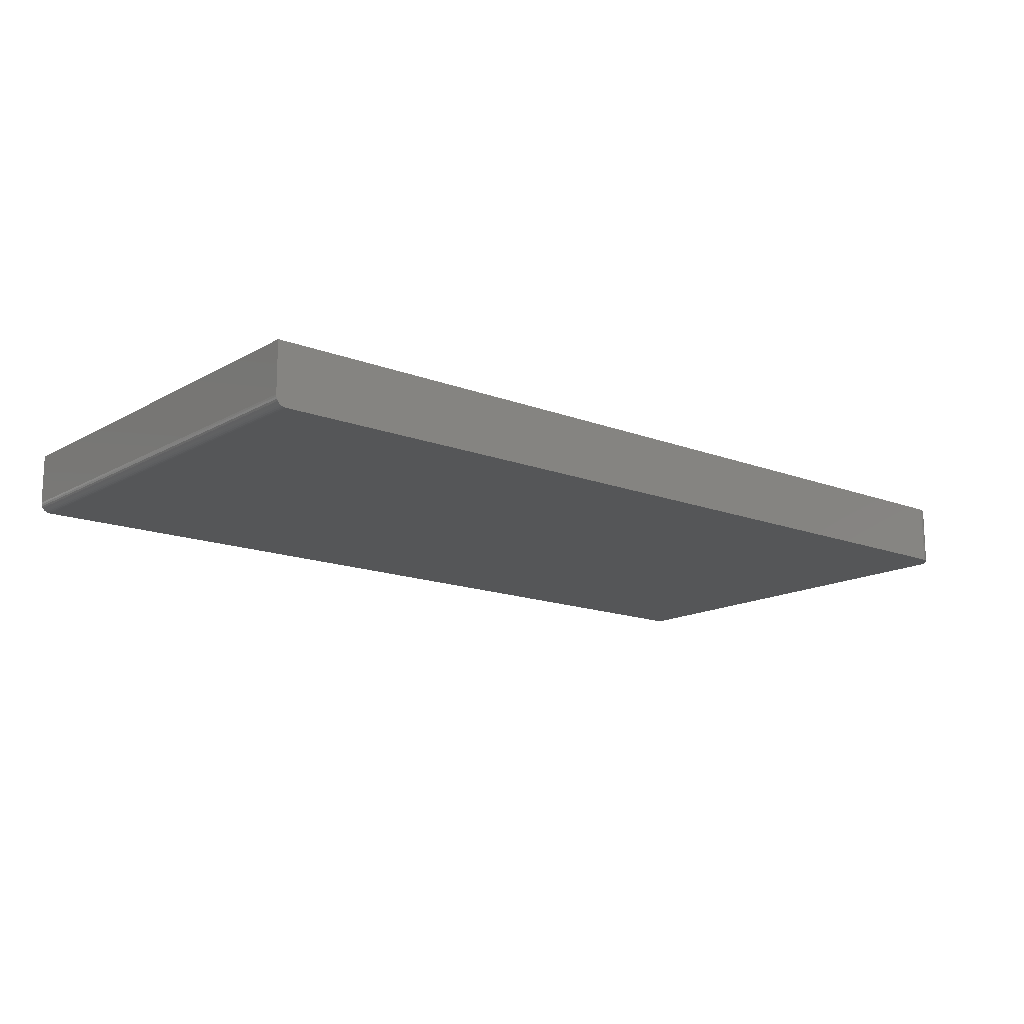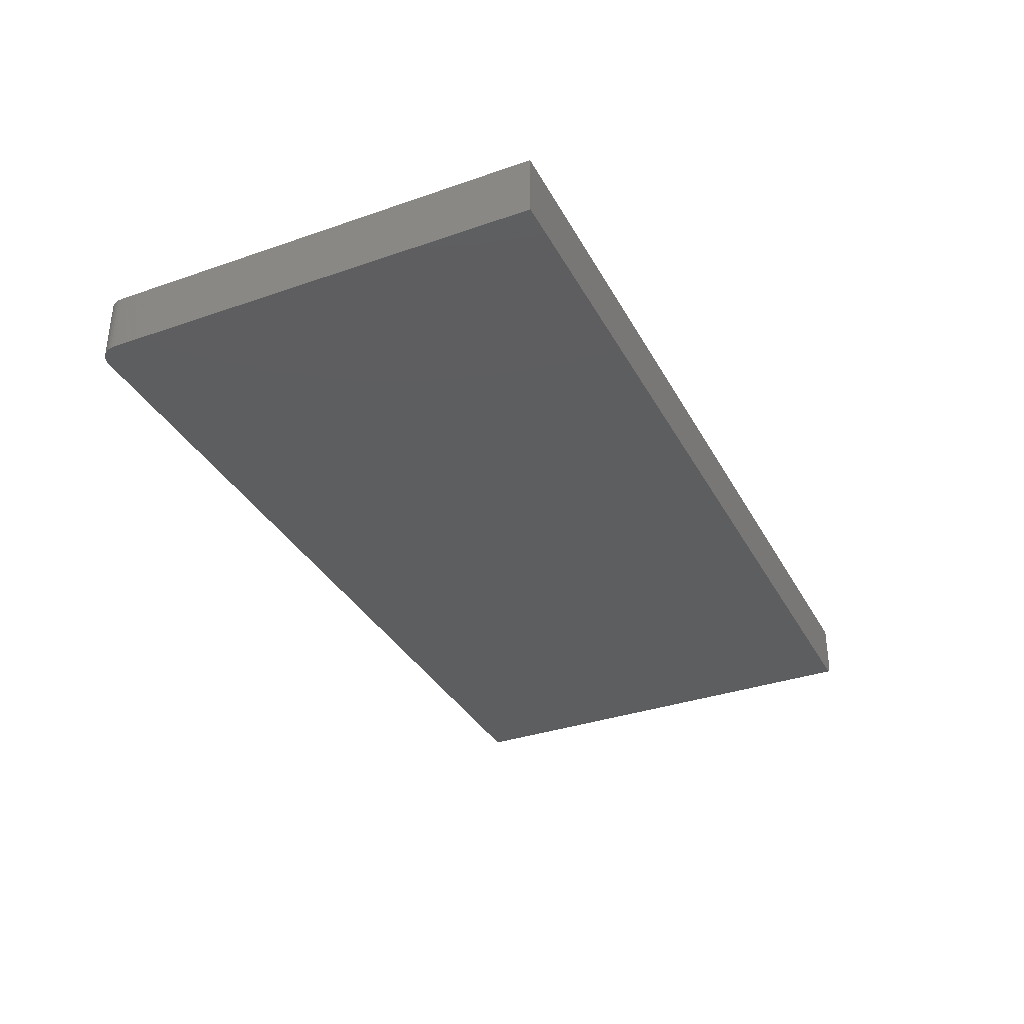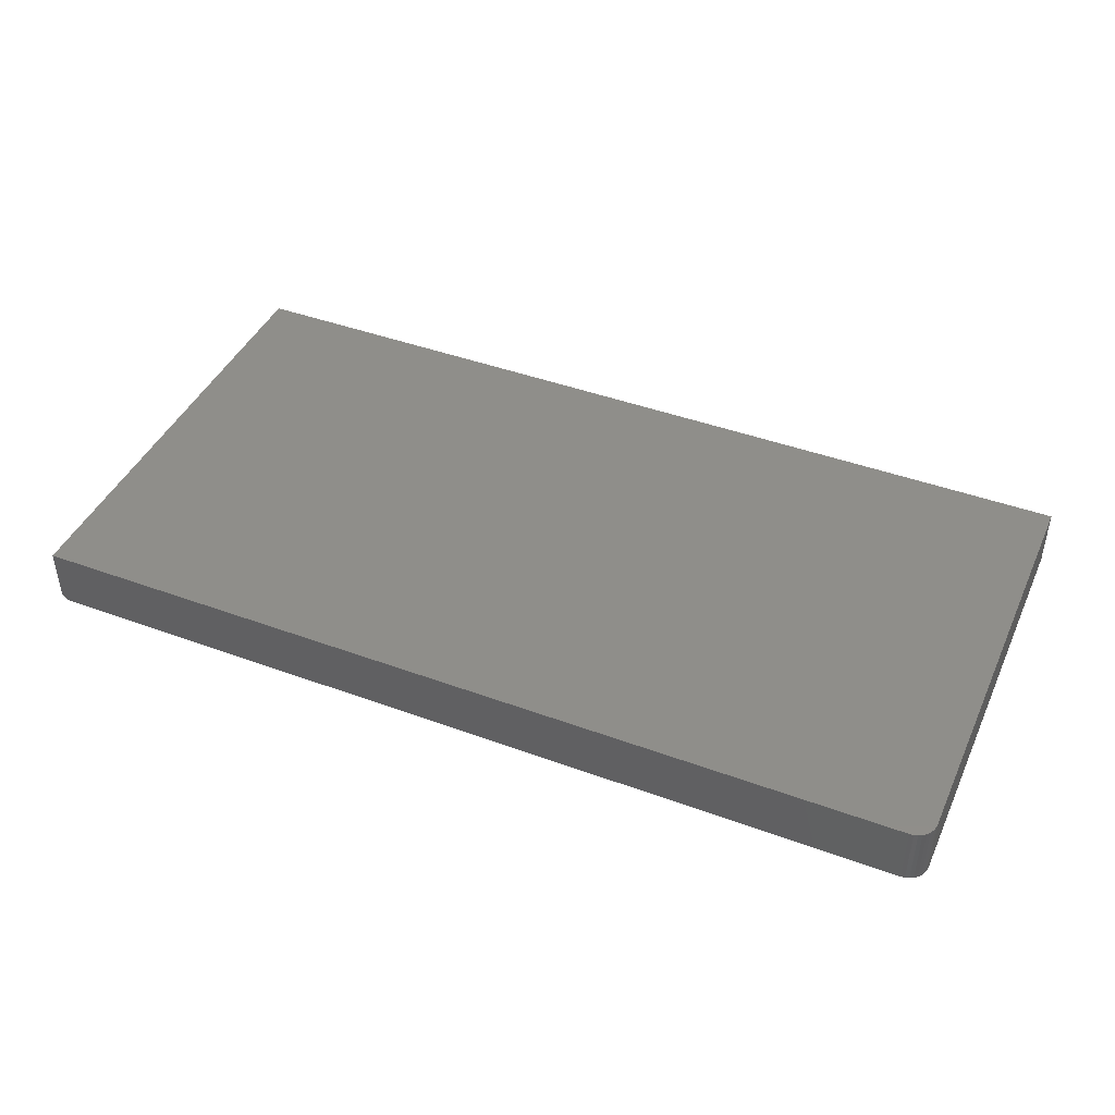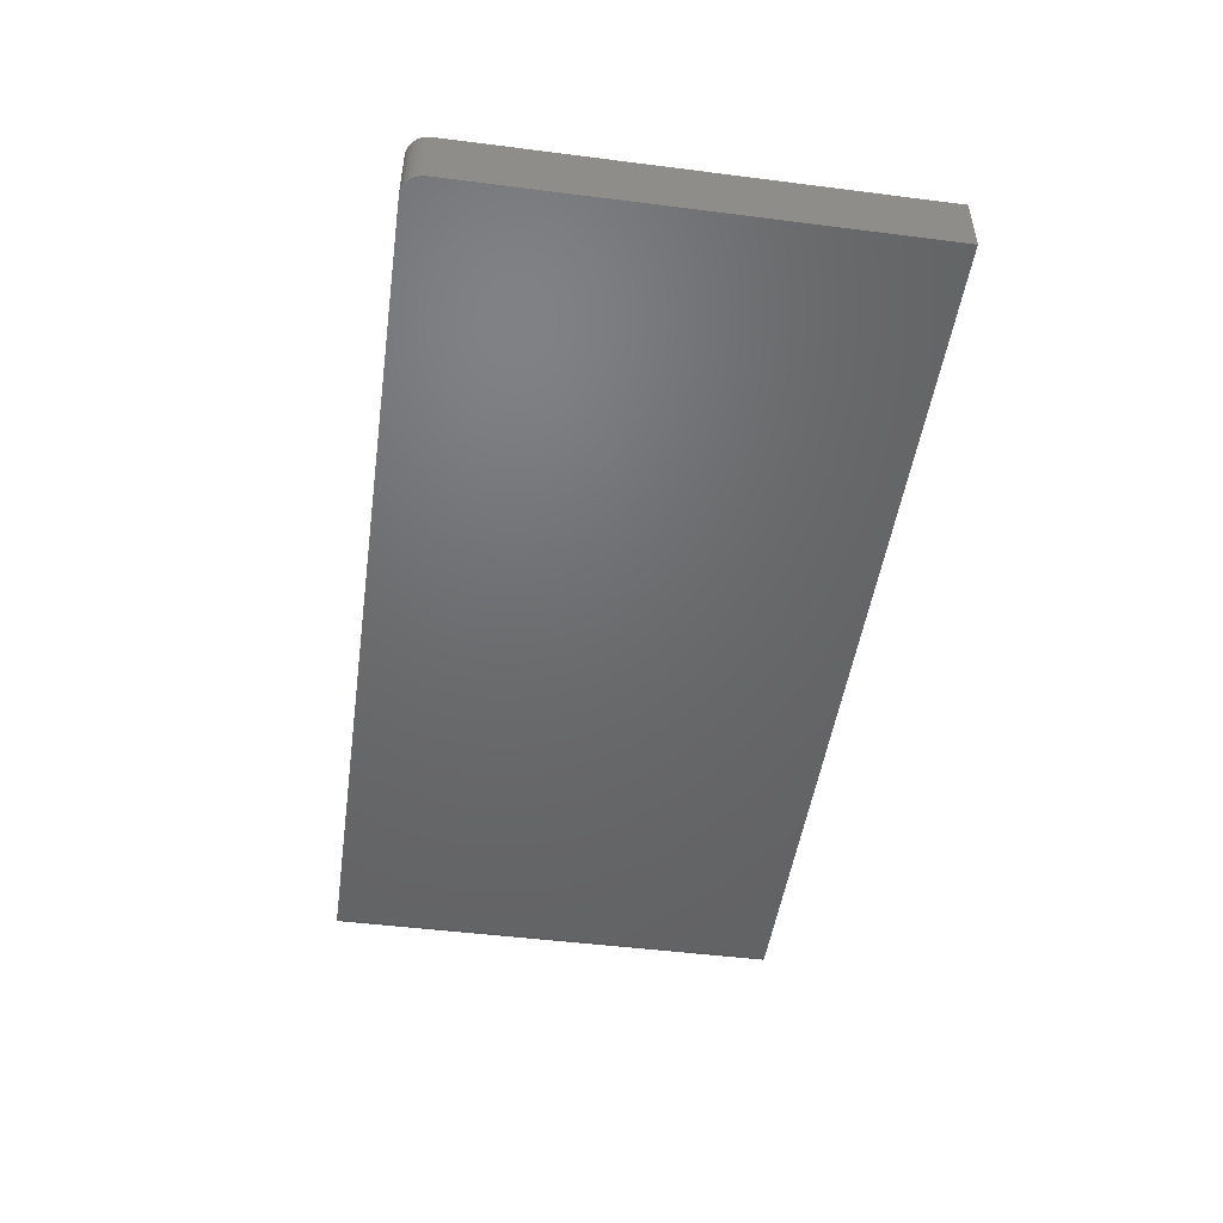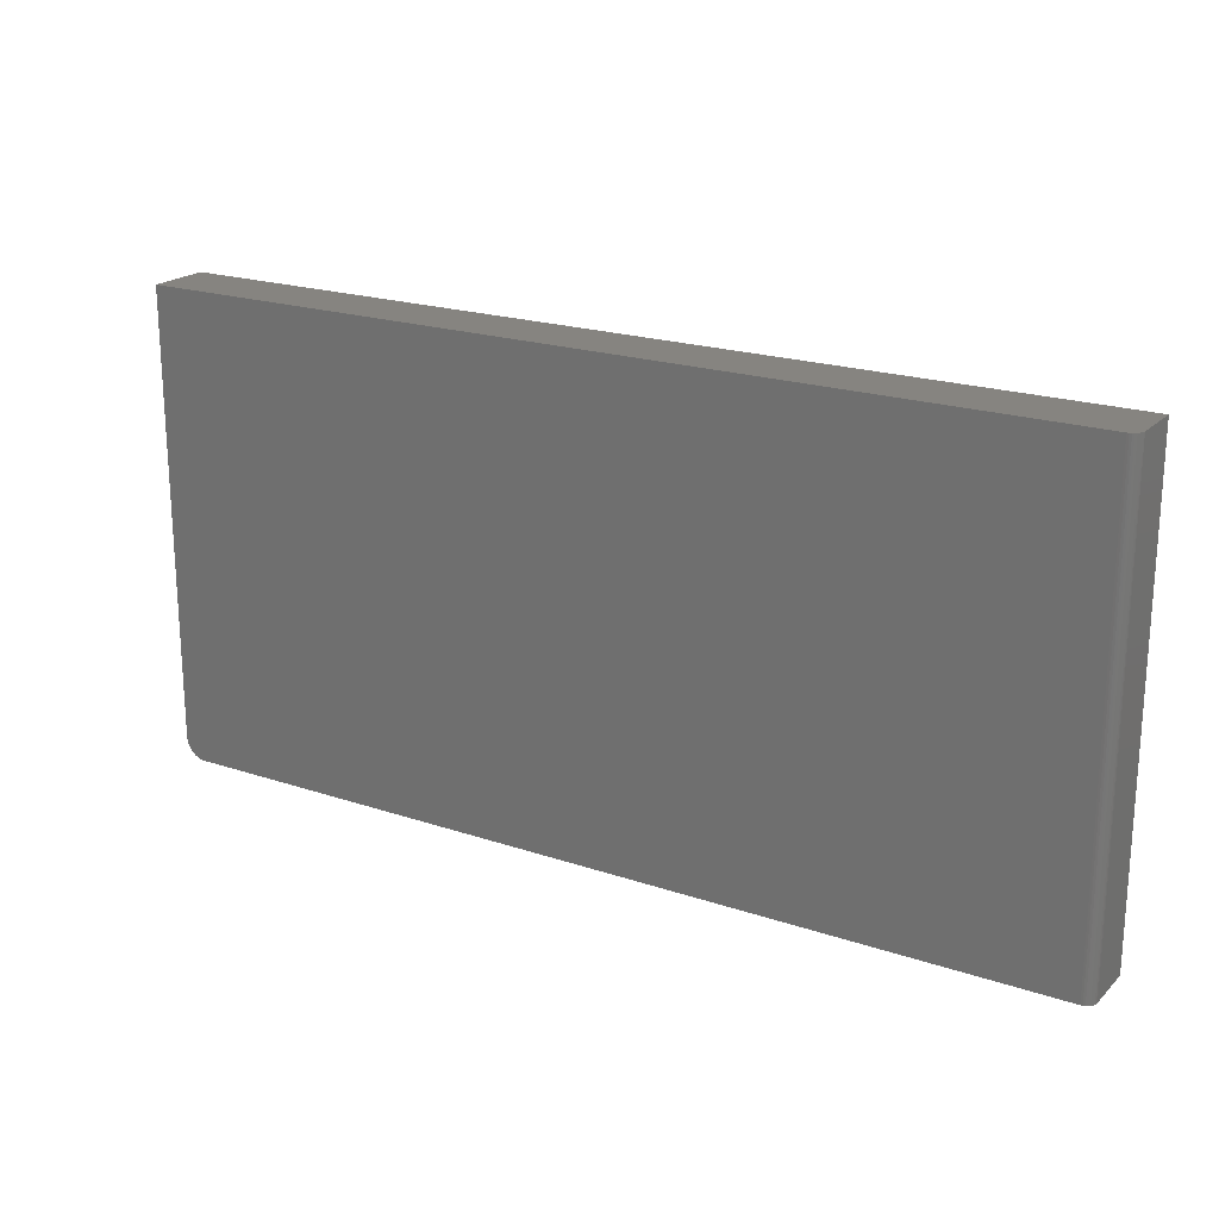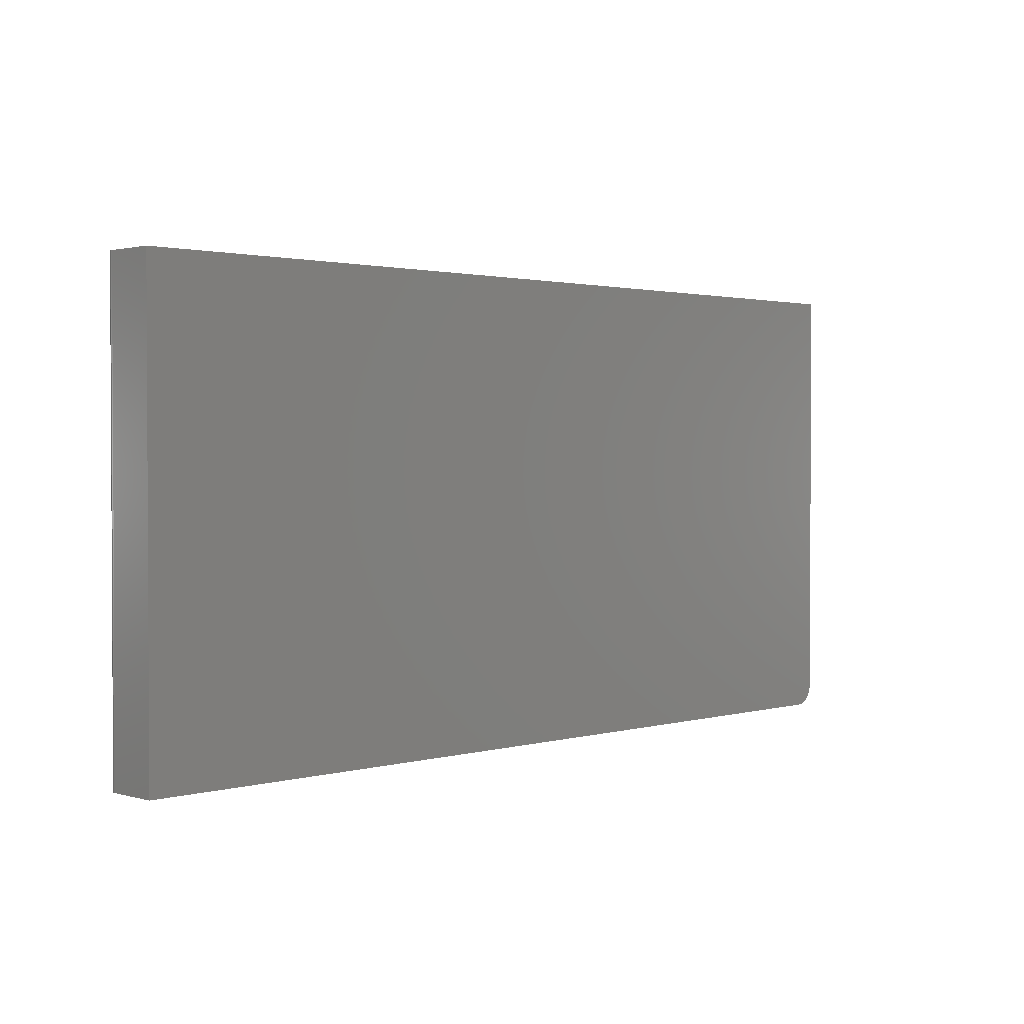
<metadata>
{"format":"stl","ext":"stl","renderer":"f3d","projection":"perspective","resolution":1024,"background":"white","views":[{"elev":-15.0,"azim":-39.7,"up":"+Z"},{"elev":-34.6,"azim":115.0,"up":"+Z"},{"elev":43.3,"azim":23.5,"up":"+Z"},{"elev":-48.3,"azim":81.9,"up":"+Z"},{"elev":20.6,"azim":-148.6,"up":"+Y"},{"elev":1.7,"azim":-44.8,"up":"+Y"}]}
</metadata>
<code>
# stl→obj: 40 verts, 76 faces
v 0.3419 -0.1707 0
v 0.339 -0.1716 0
v 0.3359 -0.1719 0
v -0.3438 0.1834 0
v 0.3516 0.1834 0
v 0.3516 -0.1562 0
v 0.3513 -0.1593 0
v 0.3504 -0.1622 0
v -0.3438 -0.1719 0
v 0.3489 -0.1649 0
v 0.347 -0.1673 0
v 0.3446 -0.1692 0
v -0.3481 -0.1719 0.001317
v -0.3453 -0.1719 0.0001501
v -0.3467 -0.1719 0.0005947
v -0.3502 -0.1719 0.003472
v -0.3516 -0.1719 0.04688
v -0.3516 -0.1719 0.007812
v -0.3514 -0.1719 0.006288
v -0.351 -0.1719 0.004823
v 0.3359 -0.1719 0.04688
v -0.3493 -0.1719 0.002288
v 0.339 -0.1716 0.04688
v 0.3419 -0.1707 0.04688
v -0.3516 0.1834 0.04688
v 0.3504 -0.1622 0.04688
v 0.3513 -0.1593 0.04688
v 0.3516 -0.1562 0.04688
v 0.3516 0.1834 0.04688
v 0.3446 -0.1692 0.04688
v 0.347 -0.1673 0.04688
v 0.3489 -0.1649 0.04688
v -0.3516 0.1834 0.007812
v -0.3453 0.1834 0.0001501
v -0.3467 0.1834 0.0005947
v -0.3481 0.1834 0.001317
v -0.3493 0.1834 0.002288
v -0.3502 0.1834 0.003472
v -0.351 0.1834 0.004823
v -0.3514 0.1834 0.006288
f 1 2 3
f 4 5 6
f 4 6 7
f 4 7 8
f 4 8 9
f 9 8 10
f 9 10 11
f 9 11 12
f 9 12 1
f 9 1 3
f 9 13 14
f 13 15 14
f 16 17 18
f 16 18 19
f 16 19 20
f 21 17 16
f 21 16 22
f 21 22 13
f 21 13 9
f 21 9 3
f 21 23 24
f 25 17 26
f 25 26 27
f 25 27 28
f 25 28 29
f 17 21 24
f 17 24 30
f 17 30 31
f 17 31 32
f 17 32 26
f 28 6 29
f 29 6 5
f 6 28 7
f 7 28 27
f 7 27 8
f 8 27 26
f 8 26 10
f 10 26 32
f 10 32 11
f 11 32 31
f 11 31 12
f 12 31 30
f 12 30 1
f 1 30 24
f 1 24 2
f 2 24 23
f 2 23 3
f 3 23 21
f 25 33 17
f 17 33 18
f 4 29 5
f 34 35 36
f 34 36 37
f 34 37 38
f 34 38 39
f 34 39 40
f 34 40 33
f 25 29 4
f 25 4 34
f 25 34 33
f 4 9 34
f 34 9 14
f 34 14 35
f 35 14 15
f 35 15 36
f 36 15 13
f 36 13 37
f 37 13 22
f 37 22 38
f 38 22 16
f 38 16 39
f 39 16 20
f 39 20 40
f 40 20 19
f 40 19 33
f 33 19 18

</code>
